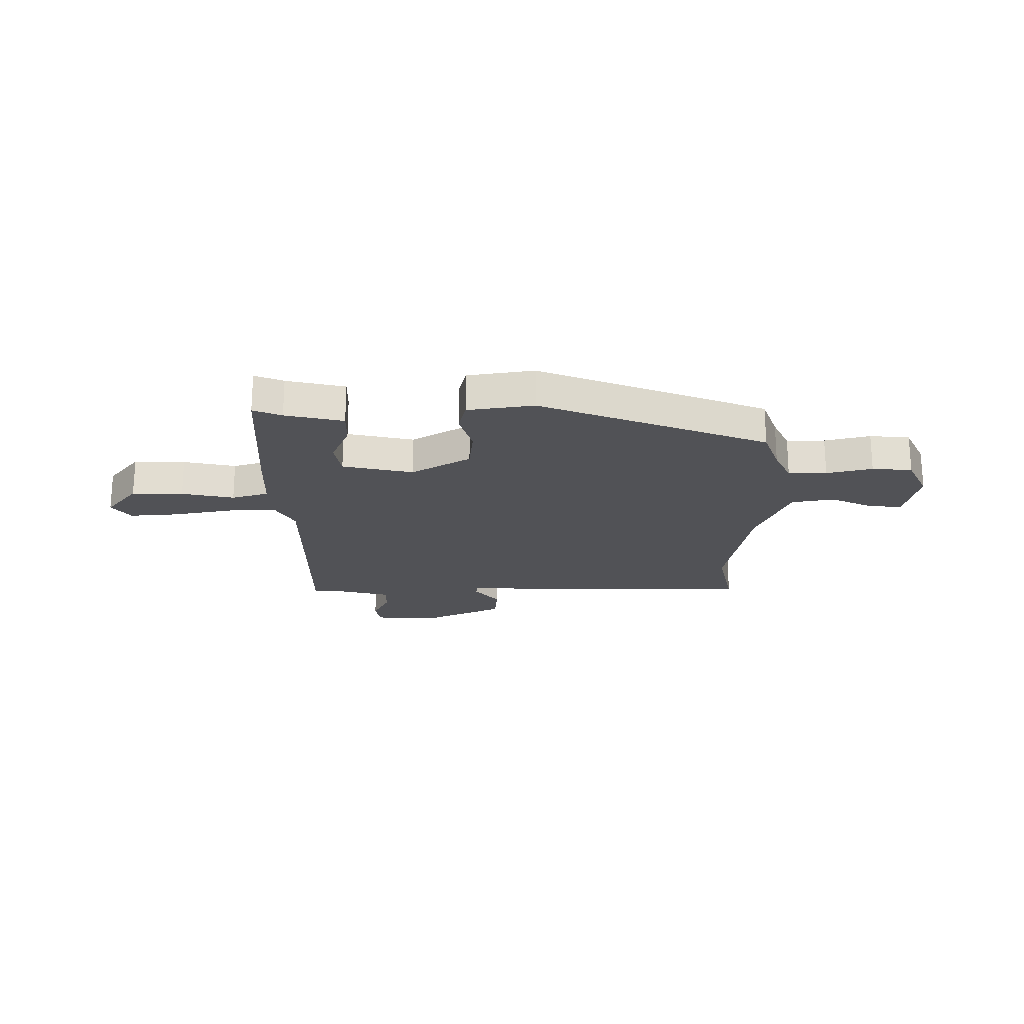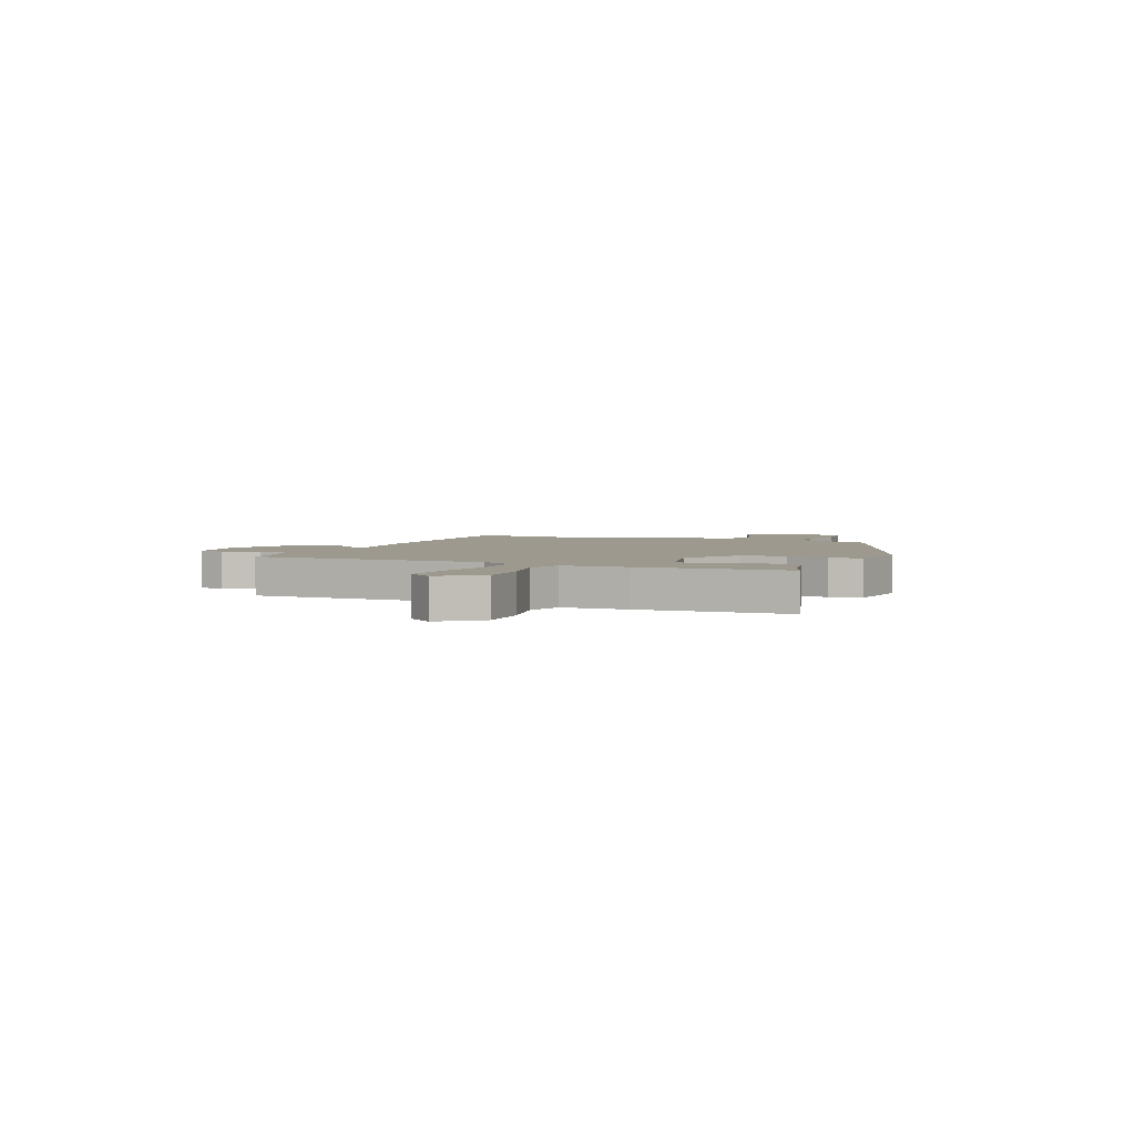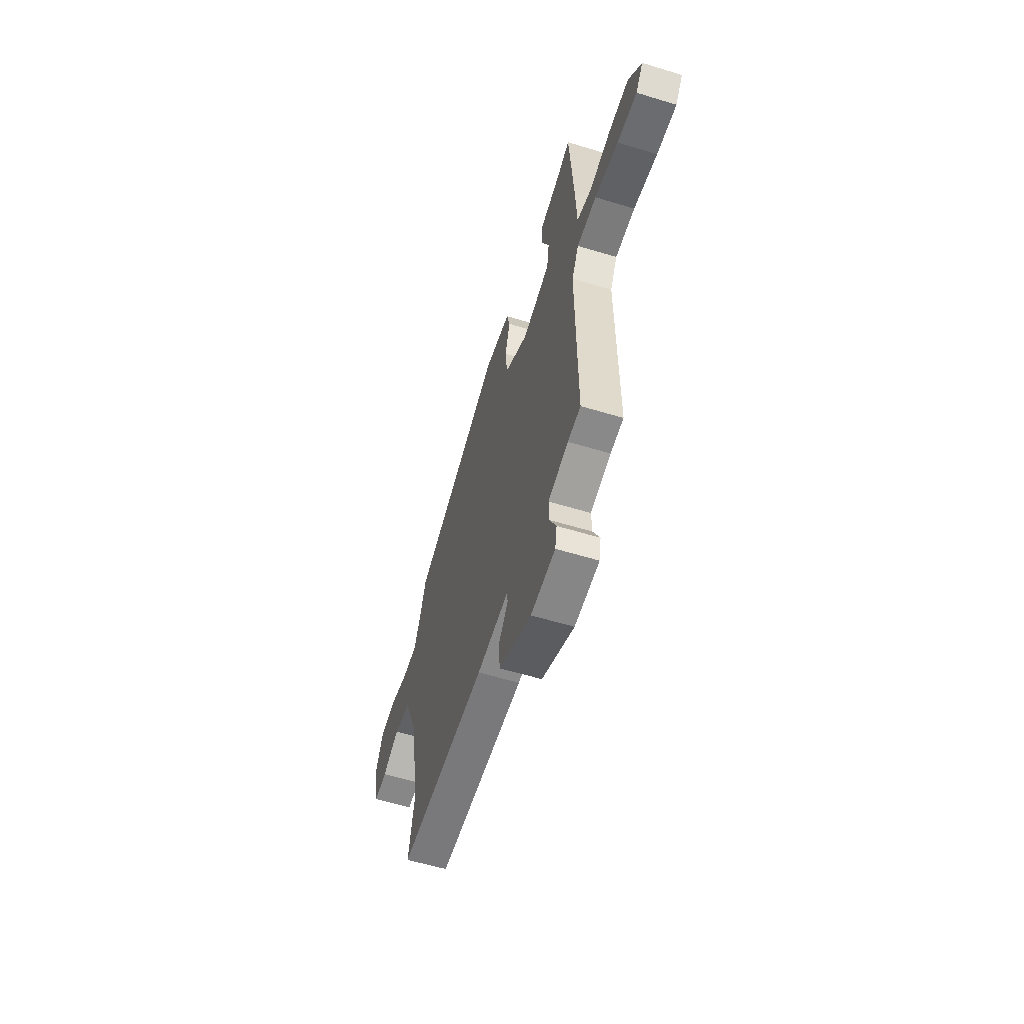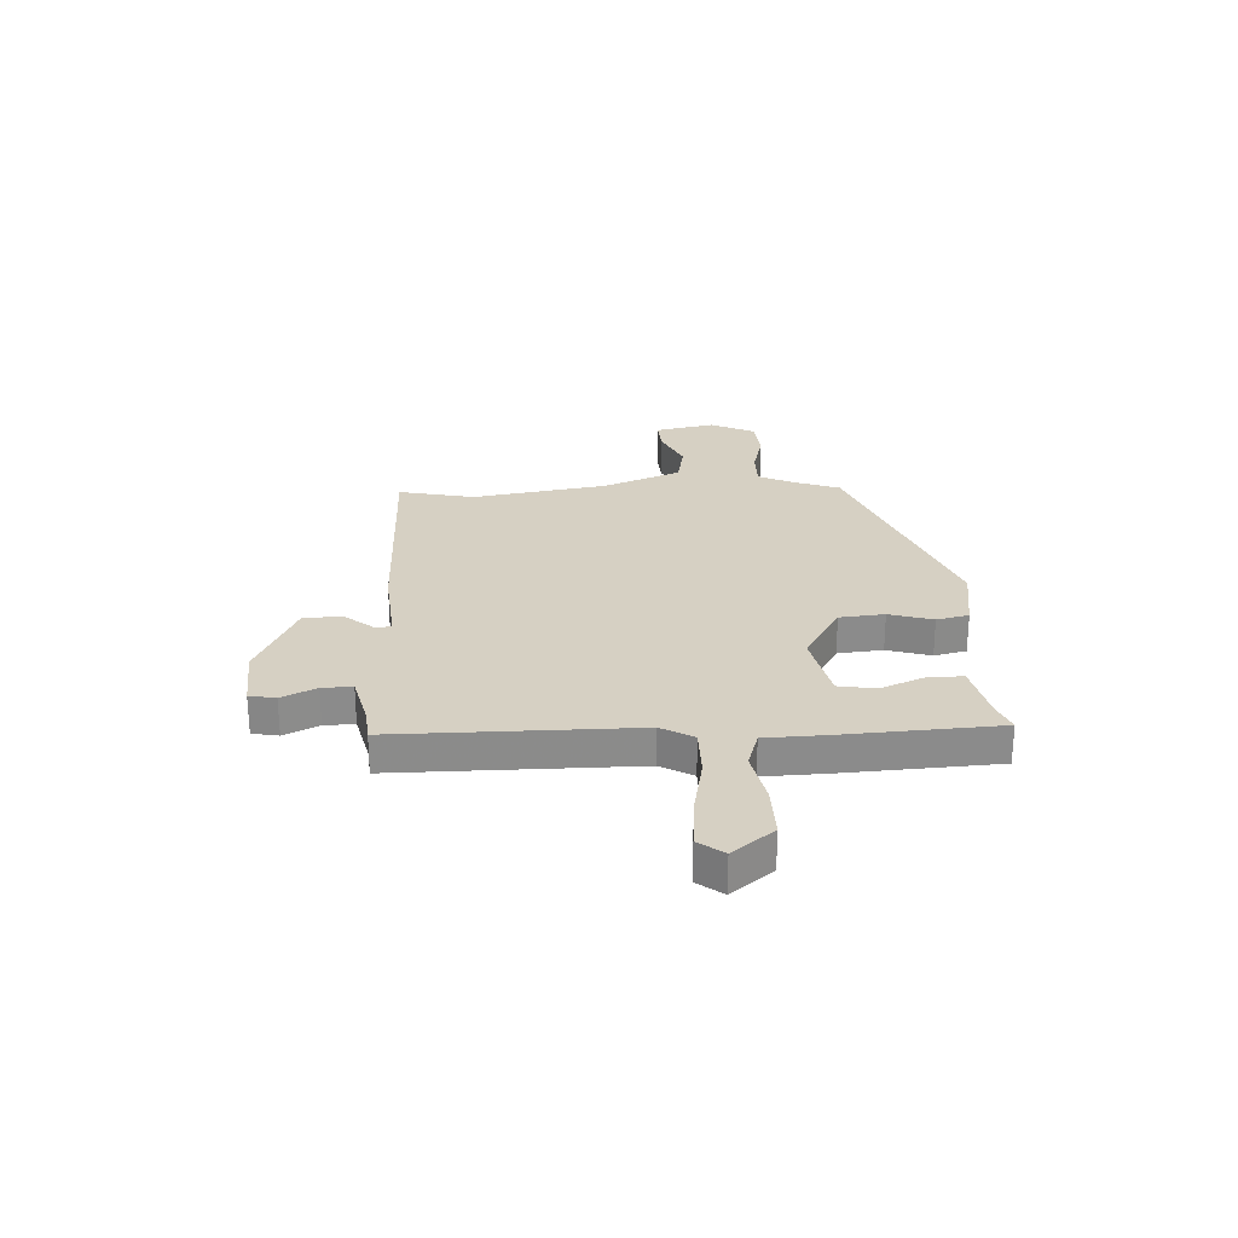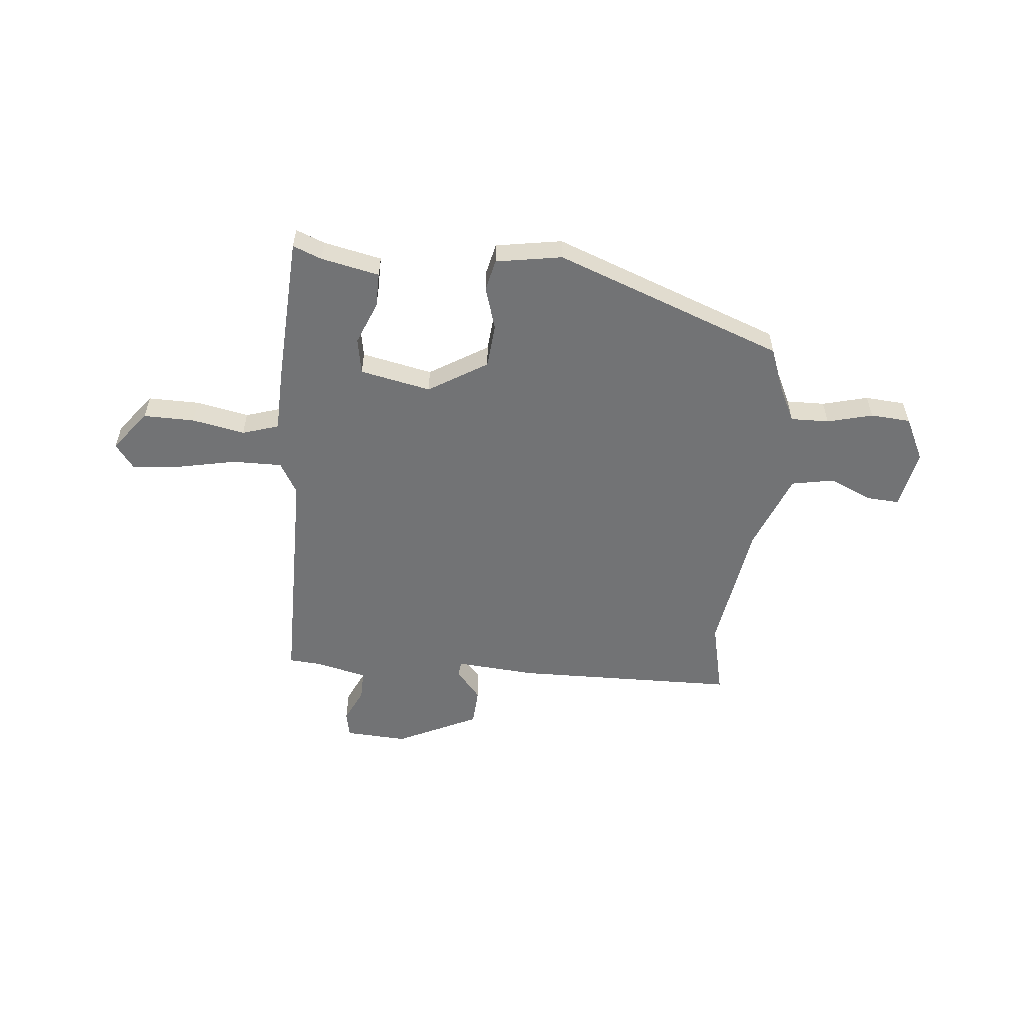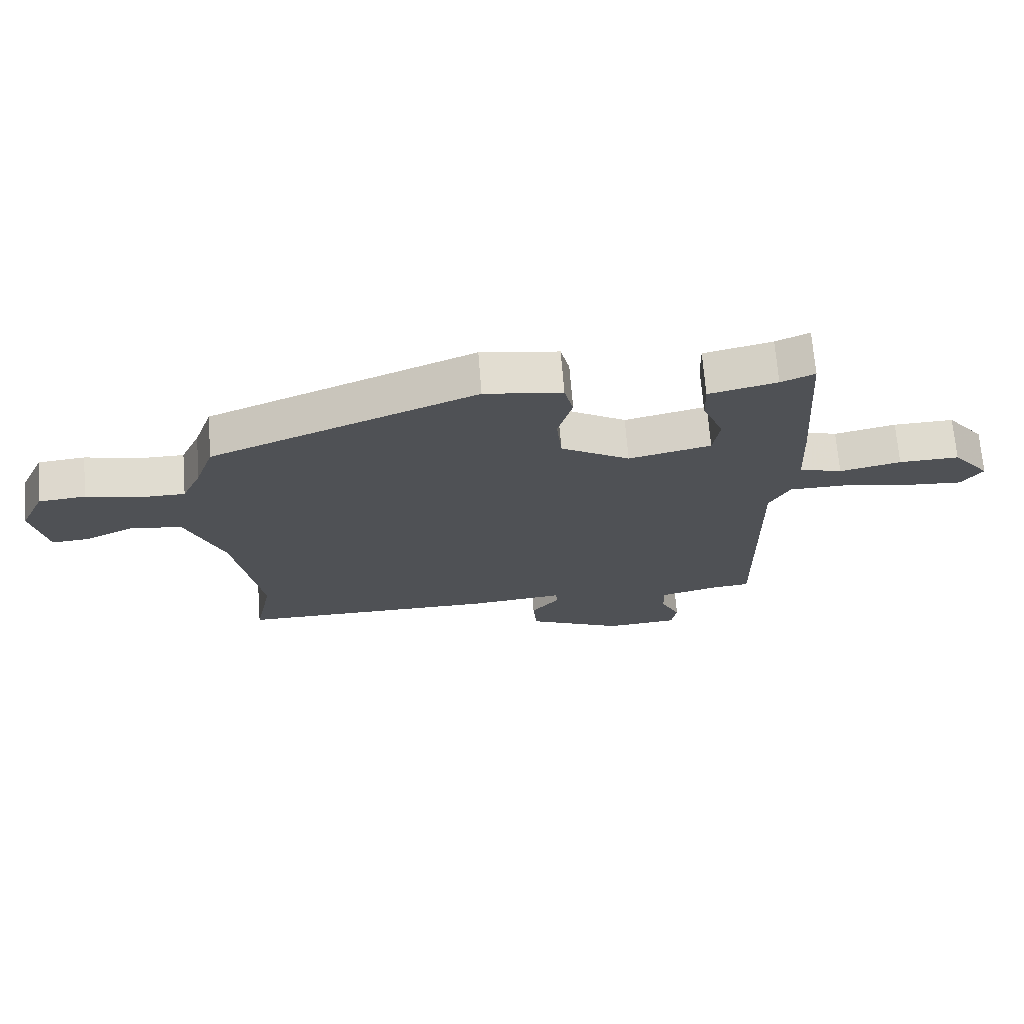
<metadata>
{"format":"obj","ext":"obj","renderer":"f3d","projection":"perspective","resolution":1024,"background":"white","views":[{"elev":-21.2,"azim":0.6,"up":"+Y"},{"elev":3.4,"azim":-66.7,"up":"+Y"},{"elev":-57.9,"azim":-107.5,"up":"+Z"},{"elev":26.5,"azim":-92.2,"up":"+Y"},{"elev":-55.8,"azim":-4.4,"up":"+Y"},{"elev":69.6,"azim":175.5,"up":"+Z"}]}
</metadata>
<code>
v 0.49 0.07 0.348
v 0.52 0.07 0.263
v 0.552 0.07 0.194
v 0.626 0.07 0.194
v 0.714 0.07 0.215
v 0.791 0.07 0.208
v 0.831 0.07 0.123
v 0.806 0.07 0.009
v 0.743 0.07 0.014
v 0.661 0.07 0.052
v 0.579 0.07 0.038
v 0.517 0.07 -0.111
v 0.472 0.07 -0.366
v 0.502 0.07 -0.51
v 0.075 0.07 -0.51
v -0.081 0.07 -0.495
v -0.085 0.07 -0.524
v -0.038 0.07 -0.582
v -0.044 0.07 -0.654
v -0.203 0.07 -0.726
v -0.323 0.07 -0.717
v -0.332 0.07 -0.667
v -0.3 0.07 -0.602
v -0.298 0.07 -0.545
v -0.396 0.07 -0.52
v -0.459 0.07 -0.514
v -0.453 0.07 -0.06
v -0.487 0.07 0.002
v -0.582 0.07 0.003
v -0.696 0.07 -0.018
v -0.791 0.07 -0.025
v -0.826 0.07 0.023
v -0.764 0.07 0.1
v -0.665 0.07 0.097
v -0.564 0.07 0.075
v -0.493 0.07 0.096
v -0.487 0.07 0.221
v -0.467 0.07 0.506
v -0.412 0.07 0.483
v -0.3 0.07 0.457
v -0.302 0.07 0.39
v -0.337 0.07 0.308
v -0.326 0.07 0.238
v -0.19 0.07 0.207
v -0.076 0.07 0.274
v -0.067 0.07 0.359
v -0.091 0.07 0.442
v -0.076 0.07 0.503
v 0.052 0.07 0.522
v 0.49 0 0.348
v 0.52 0 0.263
v 0.552 0 0.194
v 0.626 0 0.194
v 0.714 0 0.215
v 0.791 0 0.208
v 0.831 0 0.123
v 0.806 0 0.009
v 0.743 0 0.014
v 0.661 0 0.052
v 0.579 0 0.038
v 0.517 0 -0.111
v 0.472 0 -0.366
v 0.502 0 -0.51
v 0.075 0 -0.51
v -0.081 0 -0.495
v -0.085 0 -0.524
v -0.038 0 -0.582
v -0.044 0 -0.654
v -0.203 0 -0.726
v -0.323 0 -0.717
v -0.332 0 -0.667
v -0.3 0 -0.602
v -0.298 0 -0.545
v -0.396 0 -0.52
v -0.459 0 -0.514
v -0.453 0 -0.06
v -0.487 0 0.002
v -0.582 0 0.003
v -0.696 0 -0.018
v -0.791 0 -0.025
v -0.826 0 0.023
v -0.764 0 0.1
v -0.665 0 0.097
v -0.564 0 0.075
v -0.493 0 0.096
v -0.487 0 0.221
v -0.467 0 0.506
v -0.412 0 0.483
v -0.3 0 0.457
v -0.302 0 0.39
v -0.337 0 0.308
v -0.326 0 0.238
v -0.19 0 0.207
v -0.076 0 0.274
v -0.067 0 0.359
v -0.091 0 0.442
v -0.076 0 0.503
v 0.052 0 0.522
f 49 1 2
f 48 49 2
f 47 48 2
f 46 47 2
f 45 46 2 3
f 44 45 3
f 39 40 41 42
f 39 42 43
f 38 39 43
f 37 38 43
f 36 37 43
f 33 34 35
f 32 33 35
f 31 32 35
f 30 31 35
f 29 30 35
f 28 29 35 36
f 36 43 44
f 28 36 44
f 27 28 44
f 21 22 23
f 20 21 23
f 19 20 23
f 18 19 23
f 17 18 23
f 16 17 23 24
f 13 14 15 16
f 16 24 25
f 13 16 25
f 12 13 25
f 8 9 10
f 7 8 10
f 6 7 10
f 5 6 10
f 4 5 10
f 3 4 10 11
f 26 27 44
f 25 26 44
f 12 25 44
f 11 12 44
f 3 11 44
f 51 50 98
f 51 98 97
f 51 97 96
f 51 96 95
f 52 51 95 94
f 52 94 93
f 91 90 89 88
f 92 91 88
f 92 88 87
f 92 87 86
f 92 86 85
f 84 83 82
f 84 82 81
f 84 81 80
f 84 80 79
f 84 79 78
f 85 84 78 77
f 93 92 85
f 93 85 77
f 93 77 76
f 72 71 70
f 72 70 69
f 72 69 68
f 72 68 67
f 72 67 66
f 73 72 66 65
f 65 64 63 62
f 74 73 65
f 74 65 62
f 74 62 61
f 59 58 57
f 59 57 56
f 59 56 55
f 59 55 54
f 59 54 53
f 60 59 53 52
f 93 76 75
f 93 75 74
f 93 74 61
f 93 61 60
f 93 60 52
f 1 50 51 2
f 2 51 52 3
f 3 52 53 4
f 4 53 54 5
f 5 54 55 6
f 6 55 56 7
f 7 56 57 8
f 8 57 58 9
f 9 58 59 10
f 10 59 60 11
f 11 60 61 12
f 12 61 62 13
f 13 62 63 14
f 14 63 64 15
f 15 64 65 16
f 16 65 66 17
f 17 66 67 18
f 18 67 68 19
f 19 68 69 20
f 20 69 70 21
f 21 70 71 22
f 22 71 72 23
f 23 72 73 24
f 24 73 74 25
f 25 74 75 26
f 26 75 76 27
f 27 76 77 28
f 28 77 78 29
f 29 78 79 30
f 30 79 80 31
f 31 80 81 32
f 32 81 82 33
f 33 82 83 34
f 34 83 84 35
f 35 84 85 36
f 36 85 86 37
f 37 86 87 38
f 38 87 88 39
f 39 88 89 40
f 40 89 90 41
f 41 90 91 42
f 42 91 92 43
f 43 92 93 44
f 44 93 94 45
f 45 94 95 46
f 46 95 96 47
f 47 96 97 48
f 48 97 98 49
f 49 98 50 1

</code>
